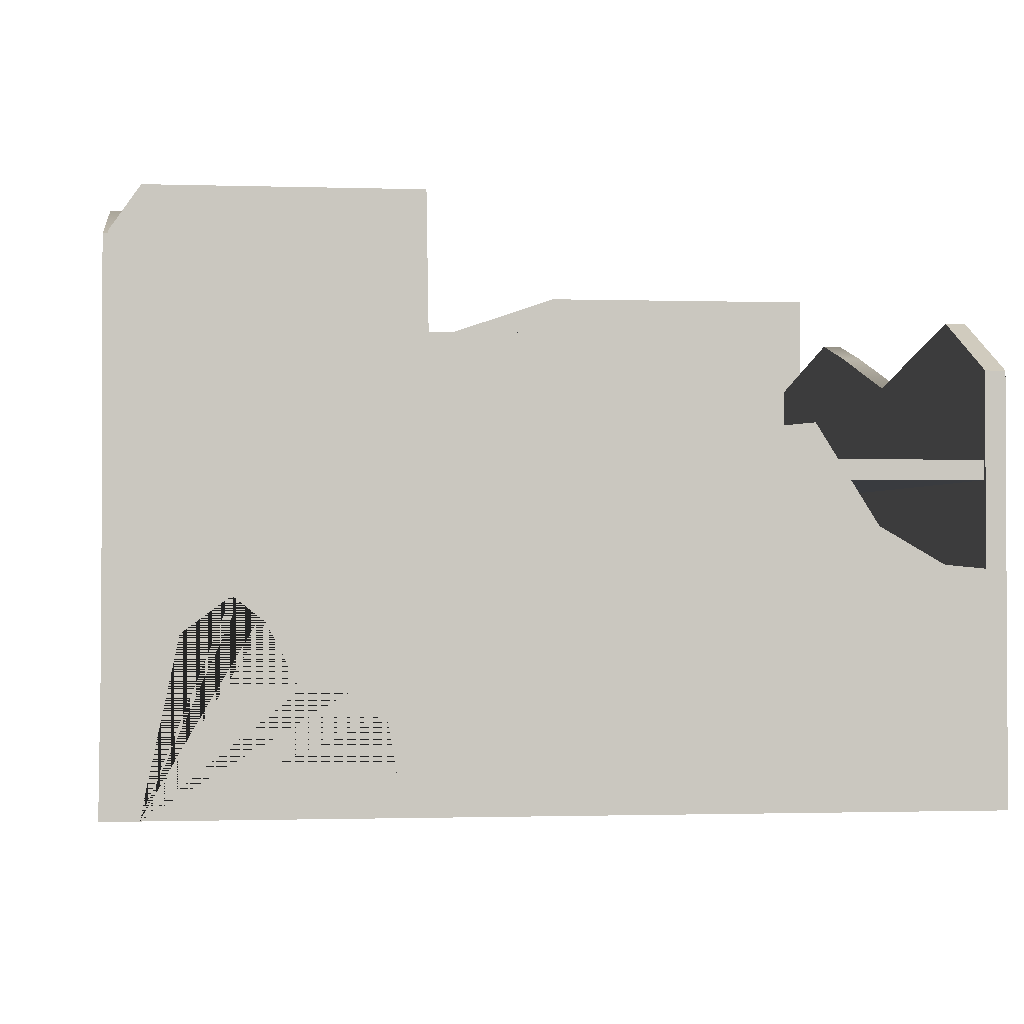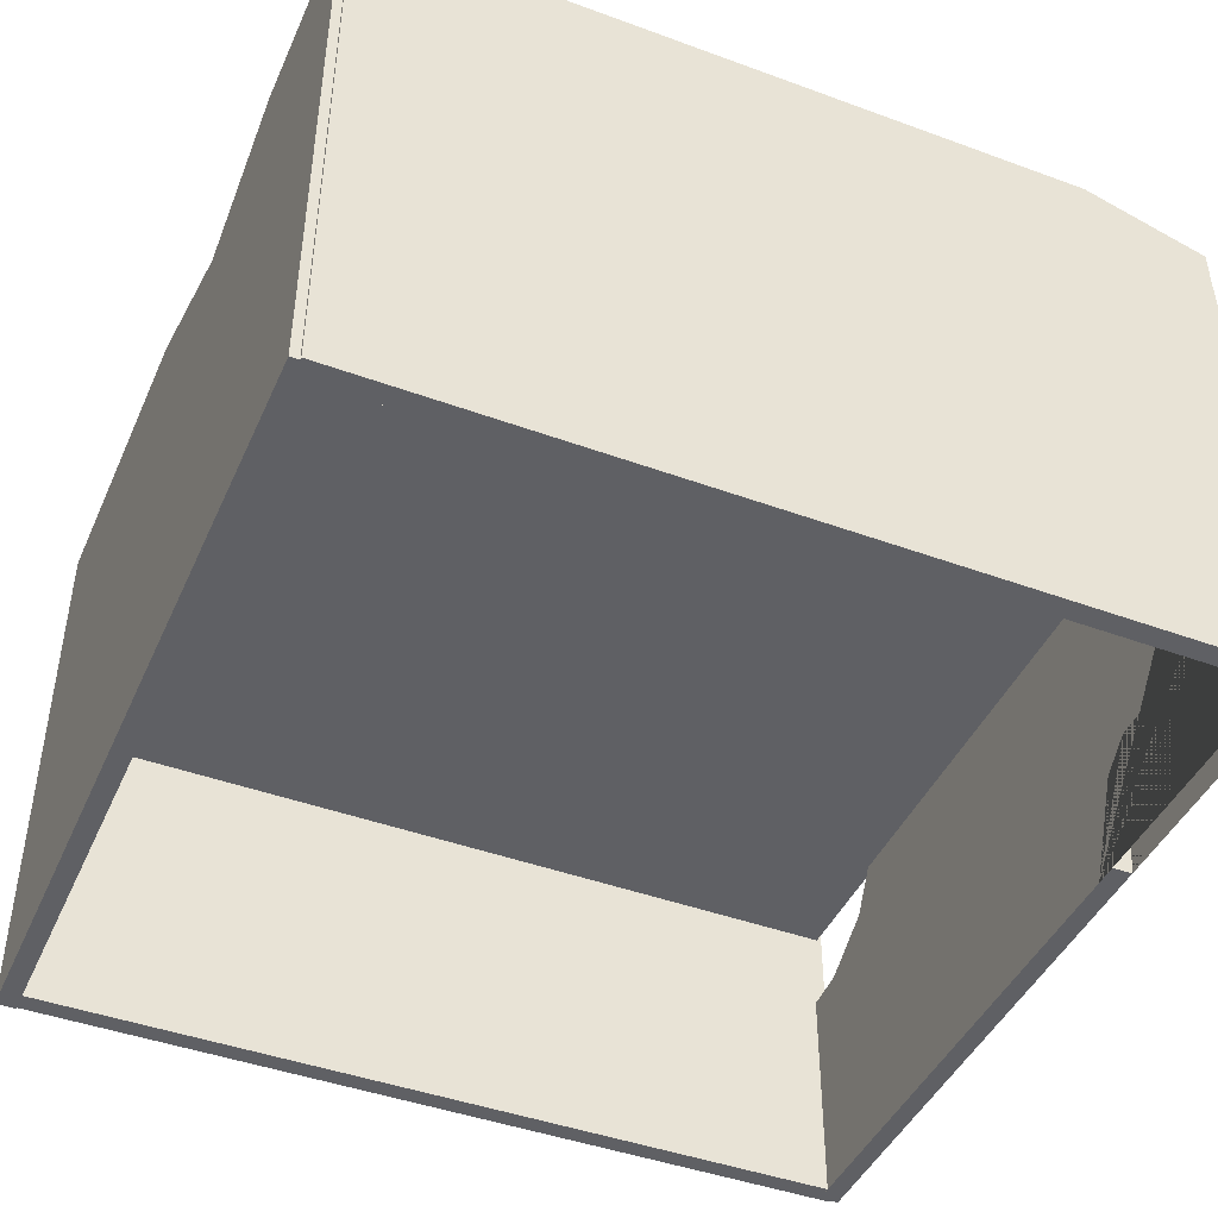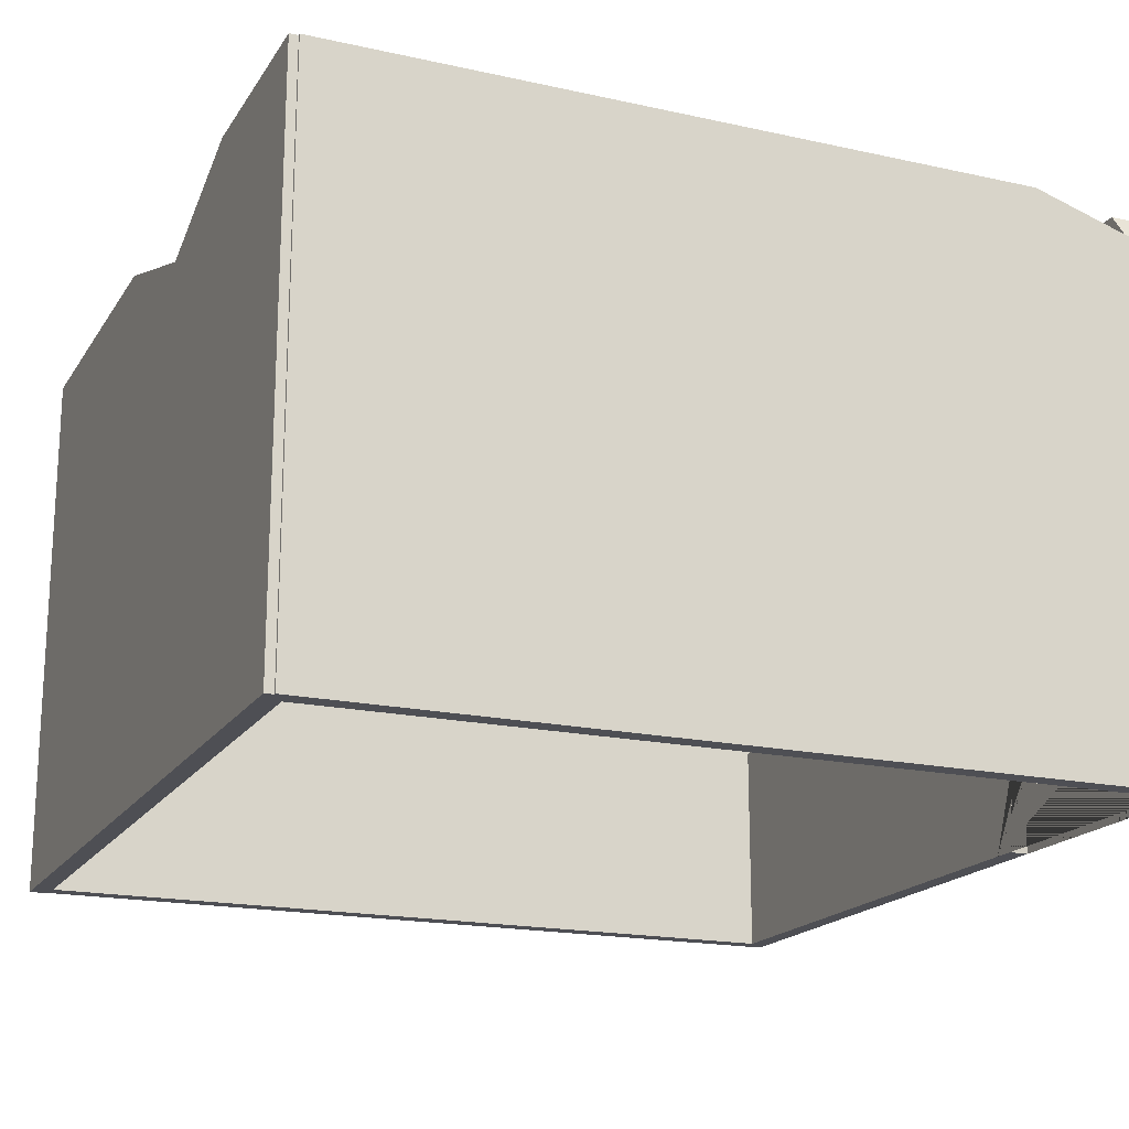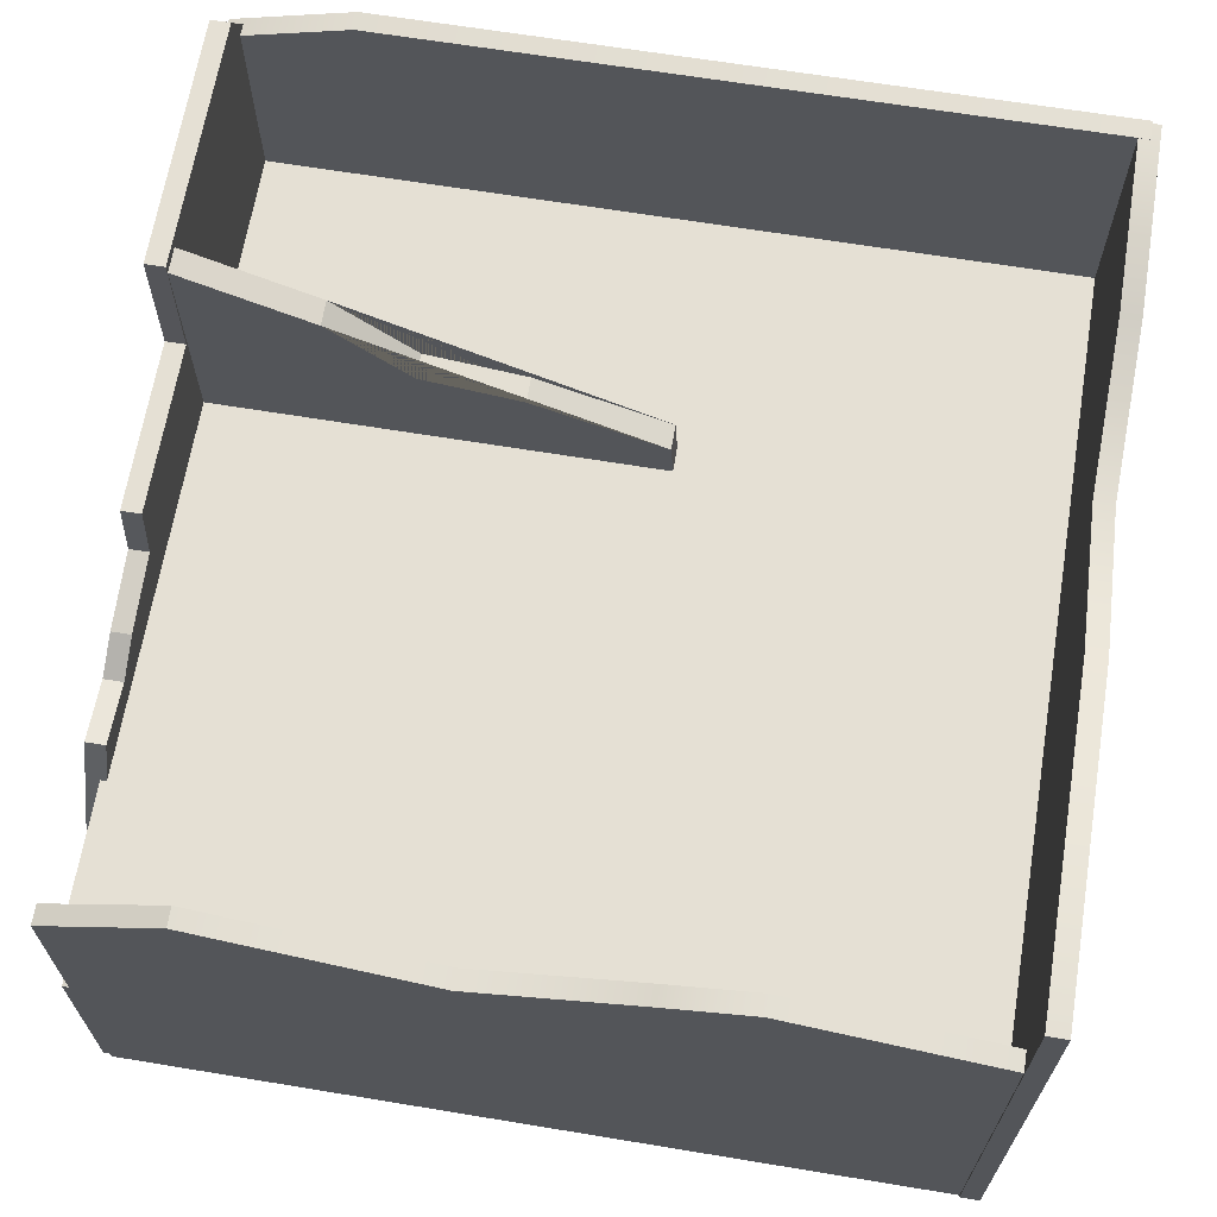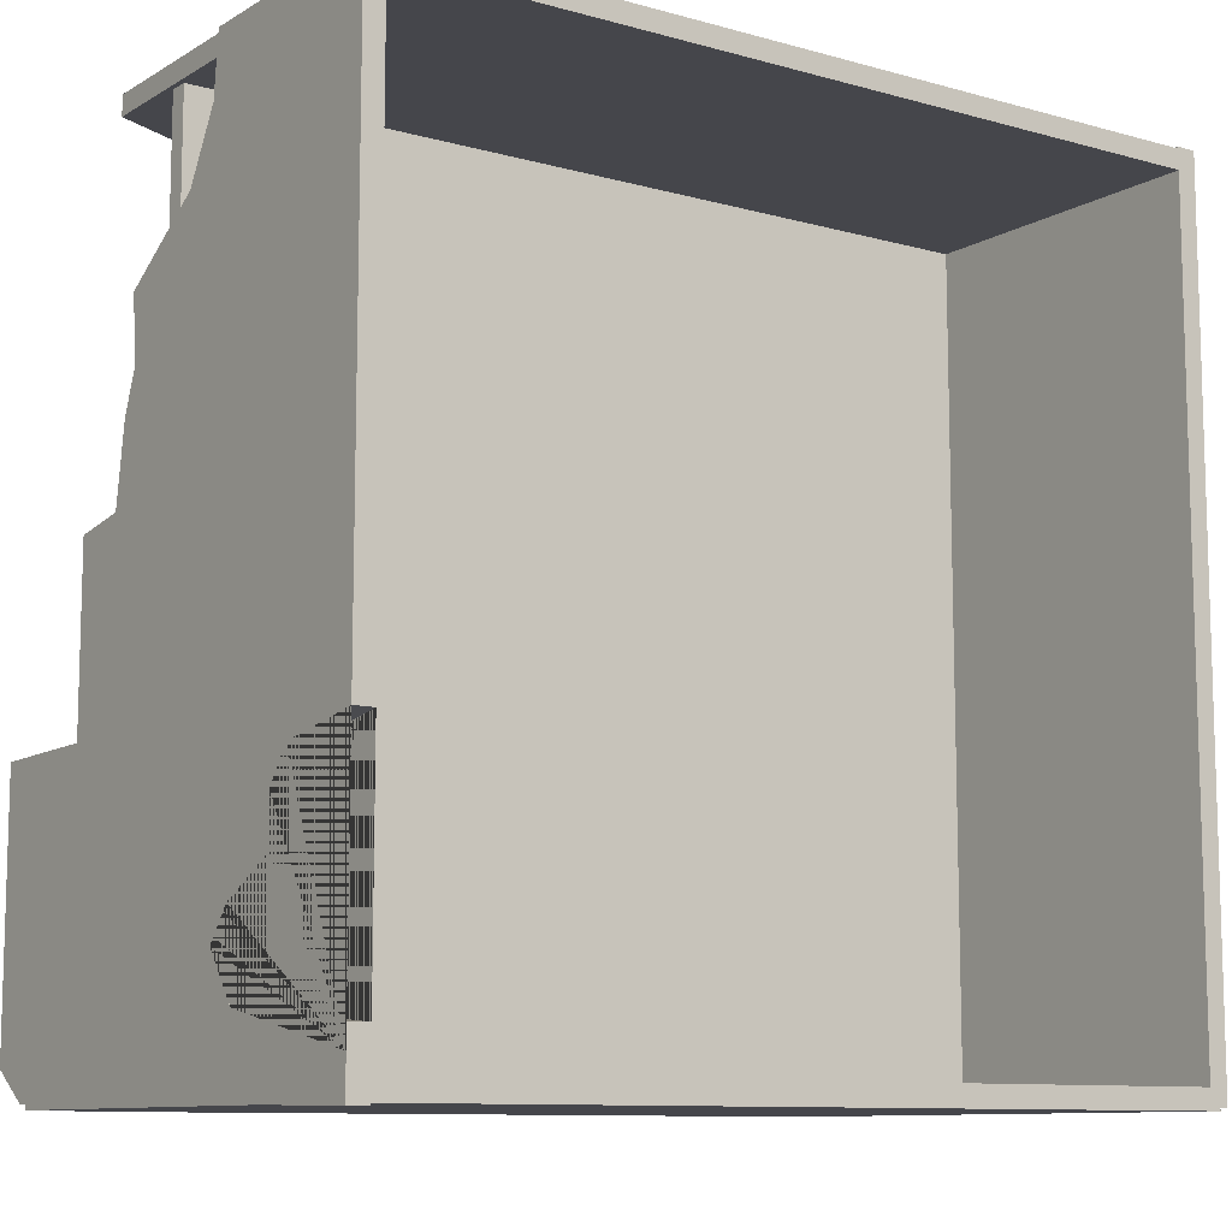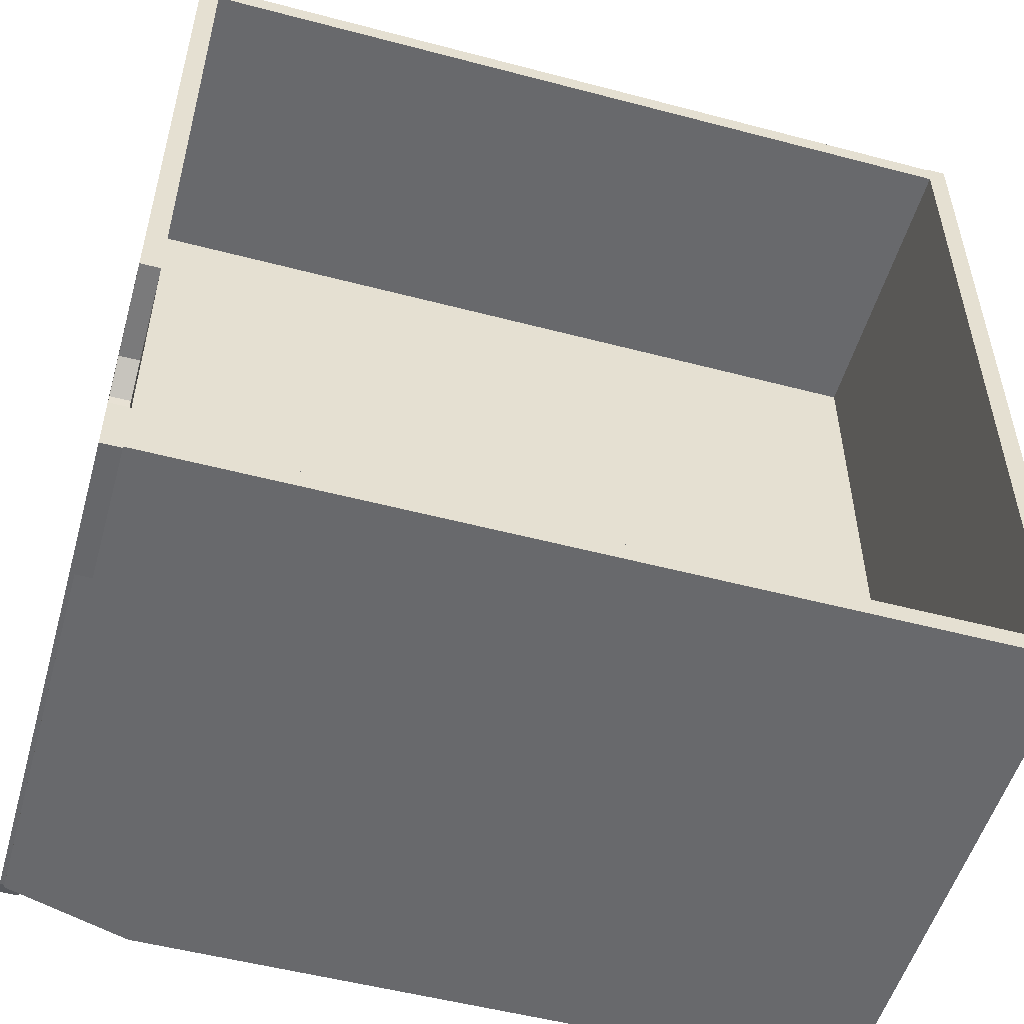
<metadata>
{"format":"obj","ext":"obj","renderer":"f3d","projection":"perspective","resolution":1024,"background":"white","views":[{"elev":-1.1,"azim":-96.6,"up":"+Y"},{"elev":-44.2,"azim":156.8,"up":"+Y"},{"elev":-18.4,"azim":156.9,"up":"+Y"},{"elev":65.8,"azim":9.4,"up":"+Y"},{"elev":-10.1,"azim":-35.2,"up":"+Z"},{"elev":-52.7,"azim":-15.8,"up":"+Z"}]}
</metadata>
<code>
v  171.7 0 -77.8
v  3.639 0 -77.8
v  3.639 0 -82.45
v  171.7 0 -82.45
v  171.7 133 -77.8
v  171.7 133 -82.45
v  3.639 133 -82.45
v  3.639 133 -77.8
v  -25.44 0 -82.45
v  -25.44 0 -77.8
v  -25.44 124 -77.8
v  -25.44 124 -82.45
v  -22.75 132.4 -20.18
v  -22.75 76.09 -20.18
v  -22.75 76.09 -14.06
v  -22.75 132.4 -14.06
v  82.93 76.09 -20.18
v  82.93 76.09 -14.06
v  82.27 87.11 -20.18
v  82.27 87.11 -14.06
v  50.98 98.95 -20.18
v  50.98 98.95 -14.06
v  27.42 102.4 -20.18
v  27.42 102.4 -14.06
v  8.528 119.2 -20.18
v  8.528 119.2 -14.06
v  -26.47 -0.0192 114.2
v  -26.47 -0.0192 100.2
v  -21.83 -0.0192 100.2
v  -21.83 -0.0192 114.2
v  -26.47 52.61 114.2
v  -21.83 52.61 114.2
v  -21.83 53.92 100.2
v  -26.47 53.92 100.2
v  -21.83 -0.0191 -82.89
v  -26.47 -0.0191 -82.89
v  -26.47 124.6 -81.23
v  -21.83 124.6 -81.23
v  -26.47 -0.0191 -74.36
v  -26.47 134.5 -74.36
v  -26.47 -0.0191 -13.4
v  -26.47 -0.0191 -13.89
v  -21.83 -0.0191 -13.89
v  -21.83 -0.0191 -13.4
v  -21.83 103.9 -13.4
v  -21.83 134.5 -13.89
v  -26.47 134.5 -13.89
v  -26.47 103.9 -13.4
v  -21.83 -0.0197 -18.59
v  -21.83 21.63 -22.17
v  -21.83 27.22 -29.59
v  -21.83 27.55 -40.62
v  -21.83 41.74 -47.92
v  -21.83 47.48 -55.11
v  -21.83 39.39 -66.02
v  -21.83 -0.0196 -69.64
v  -21.83 -0.0191 -74.36
v  -21.83 134.5 -74.36
v  -26.47 -0.0192 28.79
v  -26.47 -0.0192 29.19
v  -26.47 90.02 29.19
v  -26.47 103.9 27.08
v  -21.83 -0.0192 28.79
v  -21.83 -0.0192 29.19
v  -21.83 90.02 29.19
v  -21.83 103.9 27.08
v  -26.47 -0.0192 47.13
v  -26.47 87.21 47.13
v  -21.83 -0.0192 47.13
v  -21.83 87.21 47.13
v  -26.47 -0.0192 56.44
v  -26.47 83.54 56.44
v  -26.47 -0.0192 71.31
v  -21.83 -0.0192 56.44
v  -21.83 -0.0192 71.31
v  -21.83 85 71.31
v  -21.83 83.54 56.44
v  -26.47 85 71.31
v  -26.47 -0.0192 85.49
v  -26.47 62.4 85.49
v  -21.83 -0.0192 85.49
v  -21.83 62.4 85.49
v  -26.47 -0.0197 -18.59
v  -26.47 -0.0196 -69.64
v  -26.47 39.39 -66.02
v  -26.47 47.48 -55.11
v  -26.47 41.74 -47.92
v  -26.47 27.55 -40.62
v  -26.47 27.22 -29.59
v  -26.47 21.63 -22.17
v  -23.26 72.6 112.5
v  -23.26 72.6 -79.98
v  170.9 72.6 -79.98
v  170.9 72.6 112.5
v  -23.26 77.14 112.5
v  170.9 77.14 112.5
v  170.9 77.14 -79.98
v  -23.26 77.14 -79.98
v  -24.42 0 110.1
v  172.7 0 110.1
v  172.7 0 114.8
v  -24.42 0 114.8
v  4.668 110.1 110.1
v  4.668 110.1 114.8
v  59.45 98.88 114.8
v  59.45 98.88 110.1
v  -24.42 96.86 114.8
v  -24.42 96.86 110.1
v  172.7 104.7 114.8
v  119.4 114.9 114.8
v  98.74 109.8 114.8
v  172.7 104.7 110.1
v  98.74 109.8 110.1
v  119.4 114.9 110.1
v  173.7 0 -81.89
v  173.7 0 -37.05
v  169.1 0 -37.05
v  169.1 0 -81.89
v  173.7 132.9 -81.89
v  169.1 132.9 -81.89
v  169.1 132.9 -35.22
v  173.7 132.9 -35.22
v  169.1 0 115.2
v  173.7 0 115.2
v  173.7 132.9 115.2
v  169.1 132.9 115.2
v  173.7 0 15.92
v  173.7 132.9 39.63
v  173.7 0 -11.92
v  169.1 0 -11.92
v  169.1 119.6 0.2853
v  173.7 119.6 0.2853
v  169.1 0 15.92
v  169.1 132.9 39.63
g Box004
f 1 2 3 4
f 5 6 7 8
f 1 4 6 5
f 4 3 7 6
f 9 10 11 12
f 10 2 8 11
f 2 10 9 3
f 7 12 11 8
f 3 9 12 7
f 2 1 5 8
f 13 14 15 16
f 14 17 18 15
f 17 19 20 18
f 19 21 22 20
f 21 23 24 22
f 23 25 26 24
f 25 13 16 26
f 25 23 21 19 17 14 13
f 26 16 15 18 20 22 24
f 27 28 29 30
f 31 32 33 34
f 27 30 32 31
f 30 29 33 32
f 35 36 37 38
f 36 39 40 37
f 41 42 43 44
f 45 46 47 48
f 44 43 49 50 51 52 53 54 55 56 57 58 46 45
f 41 59 60 61 62 48
f 60 59 63 64
f 65 66 62 61
f 64 63 44 45 66 65
f 60 67 68 61
f 67 60 64 69
f 70 65 61 68
f 69 64 65 70
f 67 71 72 68
f 73 71 74 75
f 76 77 72 78
f 75 74 77 76
f 73 79 80 78
f 79 73 75 81
f 82 76 78 80
f 81 75 76 82
f 79 28 34 80
f 42 83 49 43
f 46 58 40 47
f 59 41 44 63
f 66 45 48 62
f 71 73 78 72
f 71 67 69 74
f 77 70 68 72
f 74 69 70 77
f 28 79 81 29
f 33 82 80 34
f 29 81 82 33
f 28 27 31 34
f 39 84 85 86 87 88 89 90 83 42 41 48 47 40
f 39 36 35 57
f 58 38 37 40
f 57 35 38 58
f 85 84 56 55
f 86 85 55 54
f 87 86 54 53
f 88 87 53 52
f 89 88 52 51
f 90 89 51 50
f 84 39 57 56
f 83 90 50 49
f 91 92 93 94
f 95 96 97 98
f 91 94 96 95
f 94 93 97 96
f 93 92 98 97
f 92 91 95 98
f 99 100 101 102
f 103 104 105 106
f 99 102 107 108
f 102 101 109 110 111 105 104 107
f 101 100 112 109
f 100 99 108 103 106 113 114 112
f 103 108 107 104
f 105 111 113 106
f 111 110 114 113
f 110 109 112 114
f 115 116 117 118
f 119 120 121 122
f 115 118 120 119
f 118 117 121 120
f 123 124 125 126
f 124 127 128 125
f 116 129 130 117
f 121 131 132 122
f 117 130 131 121
f 116 115 119 122
f 129 116 122 132
f 129 127 133 130
f 131 134 128 132
f 130 133 134 131
f 127 129 132 128
f 127 124 123 133
f 134 126 125 128
f 133 123 126 134

</code>
